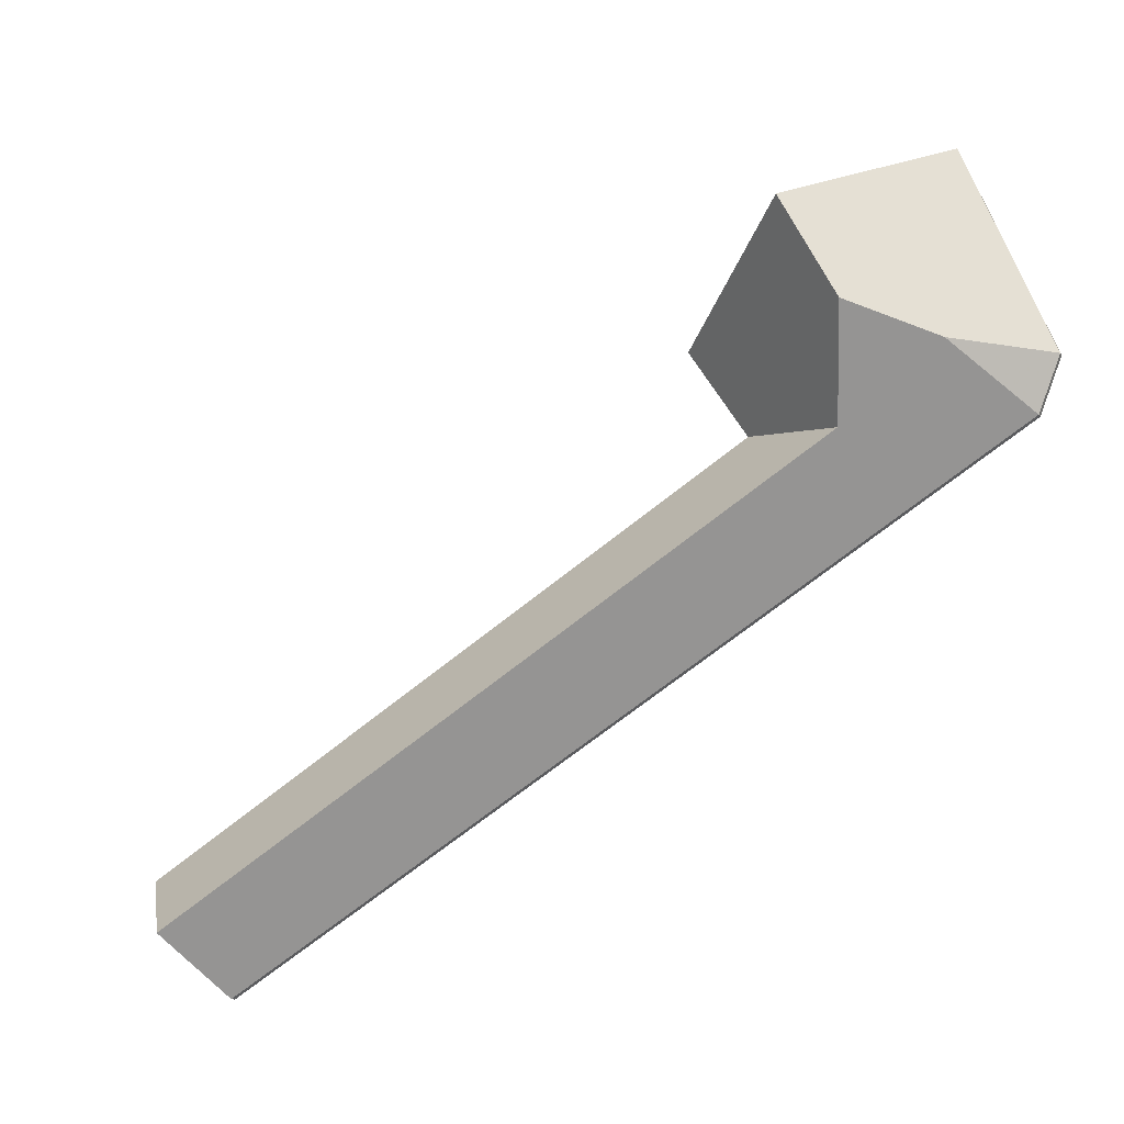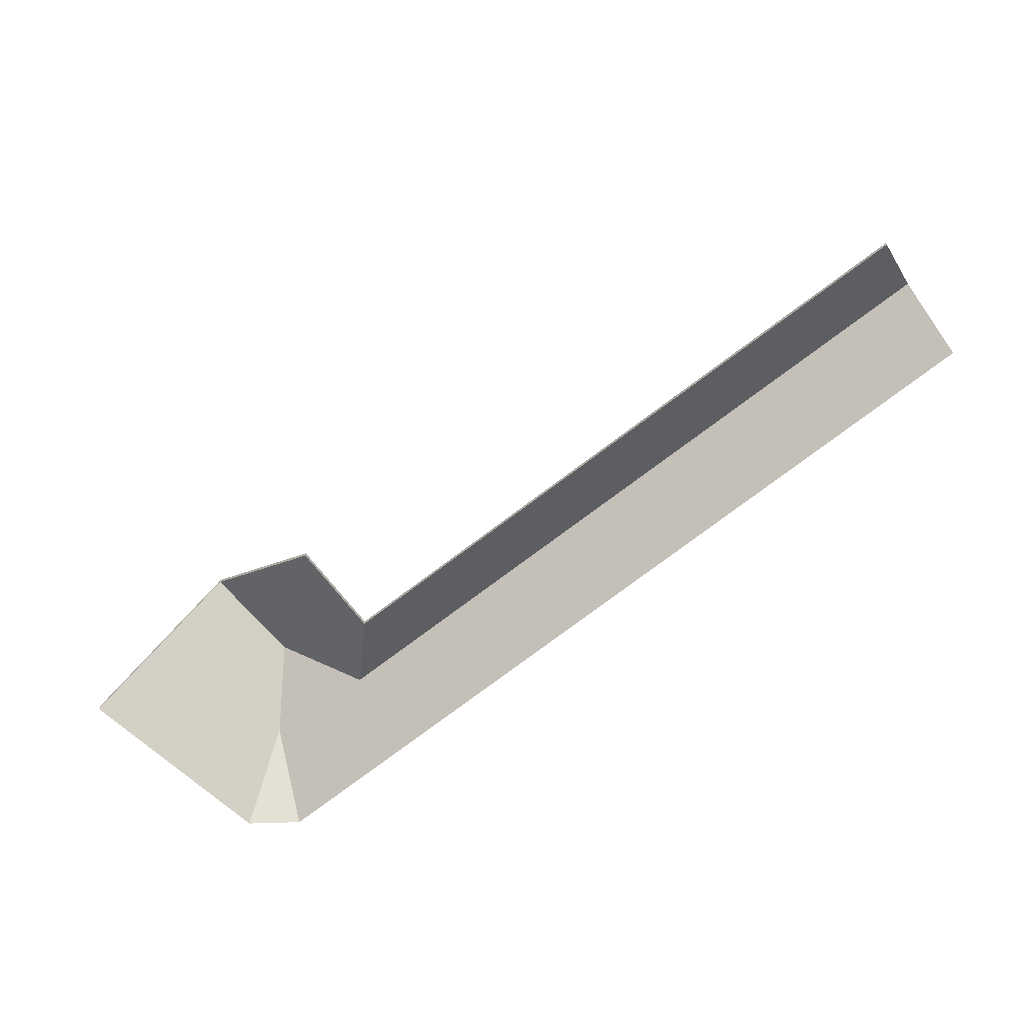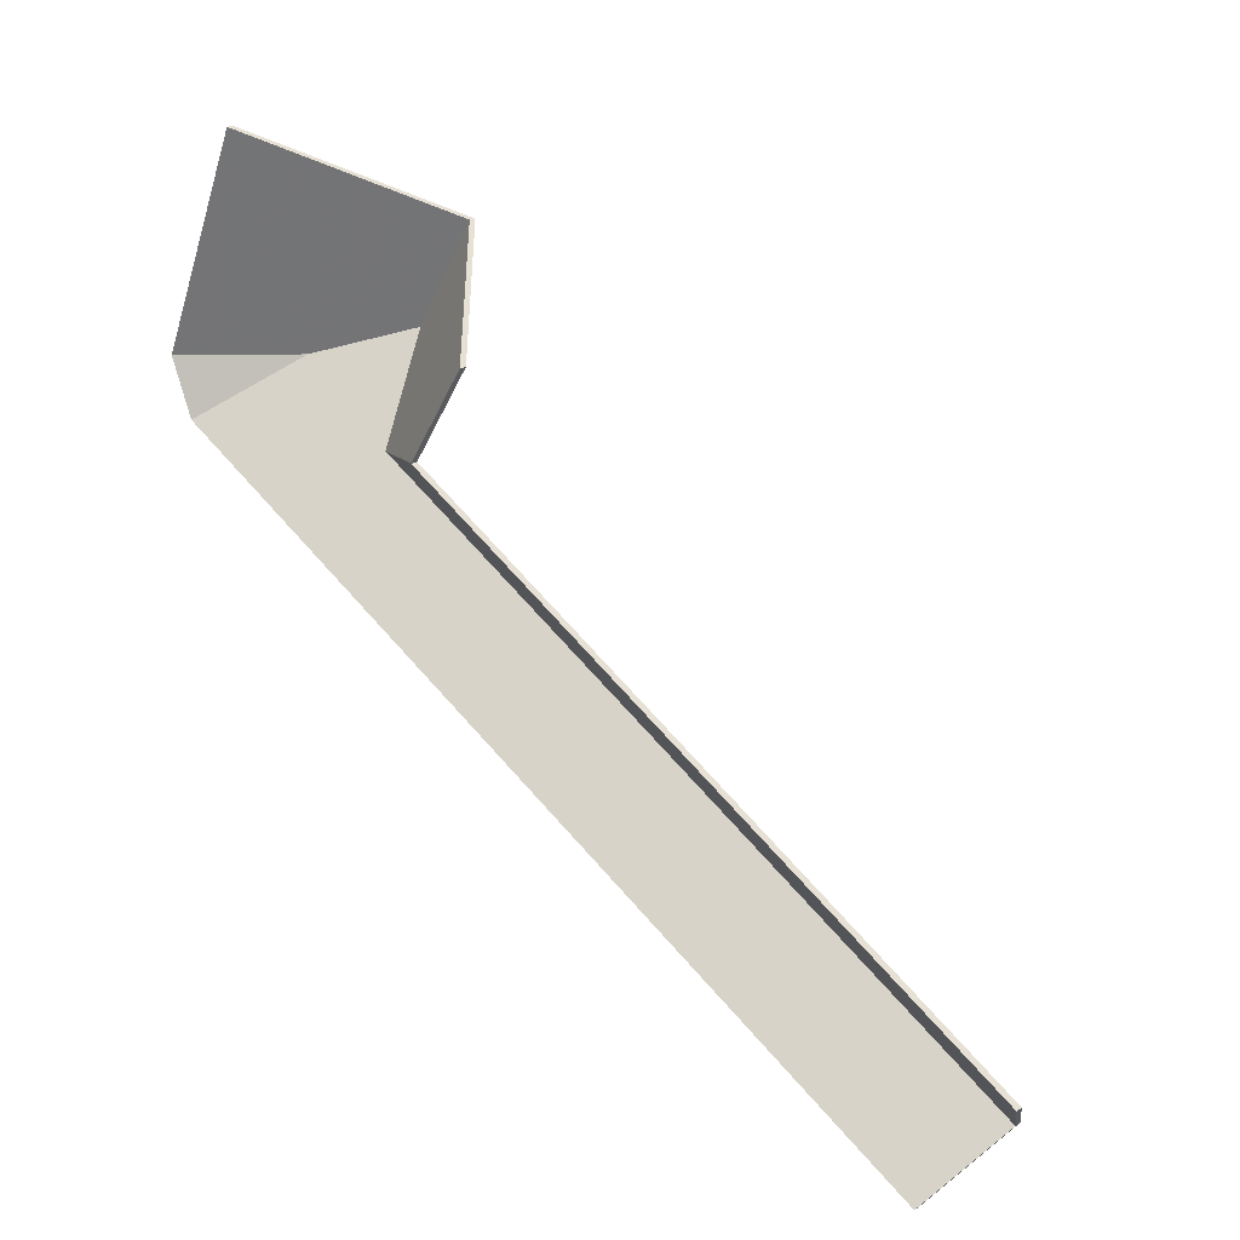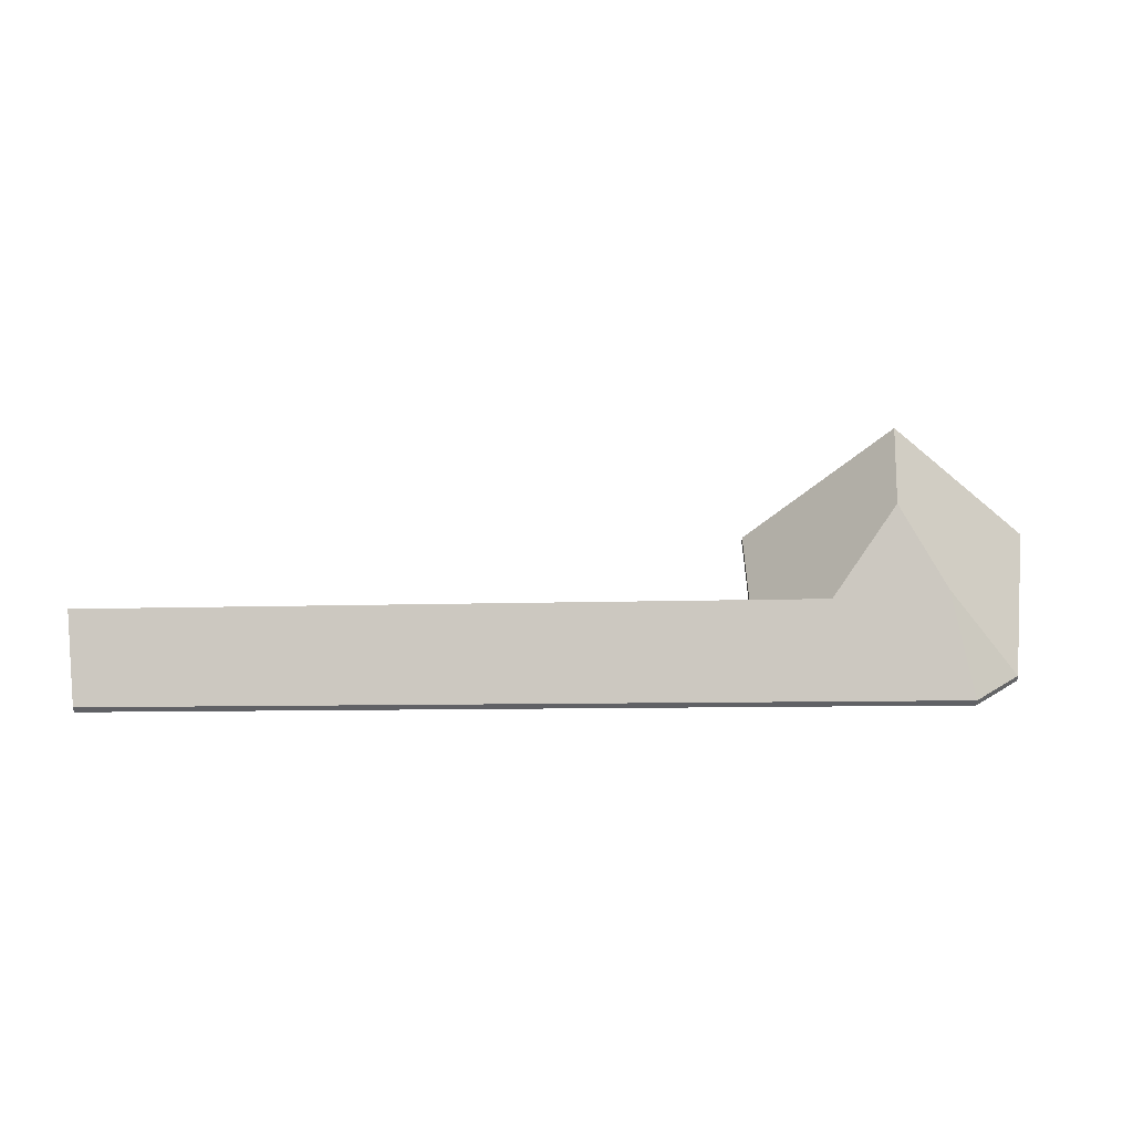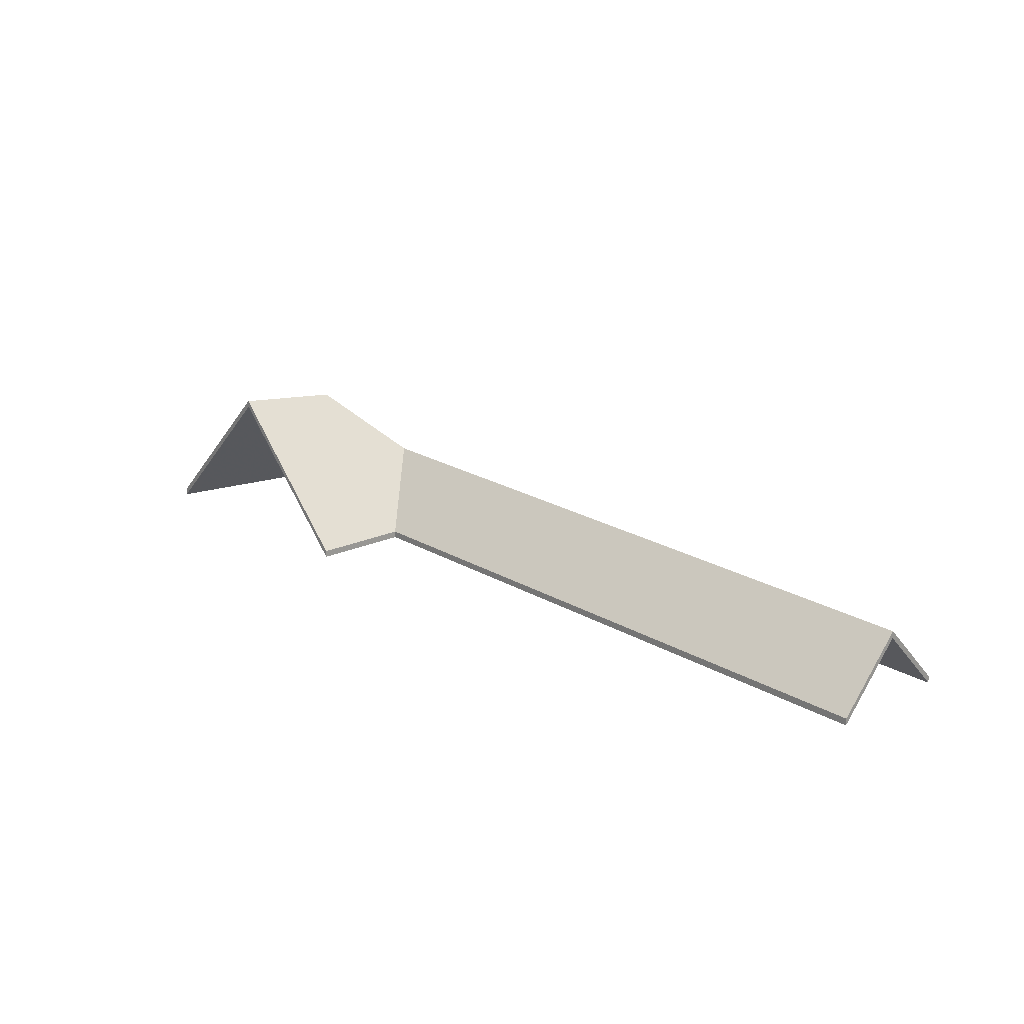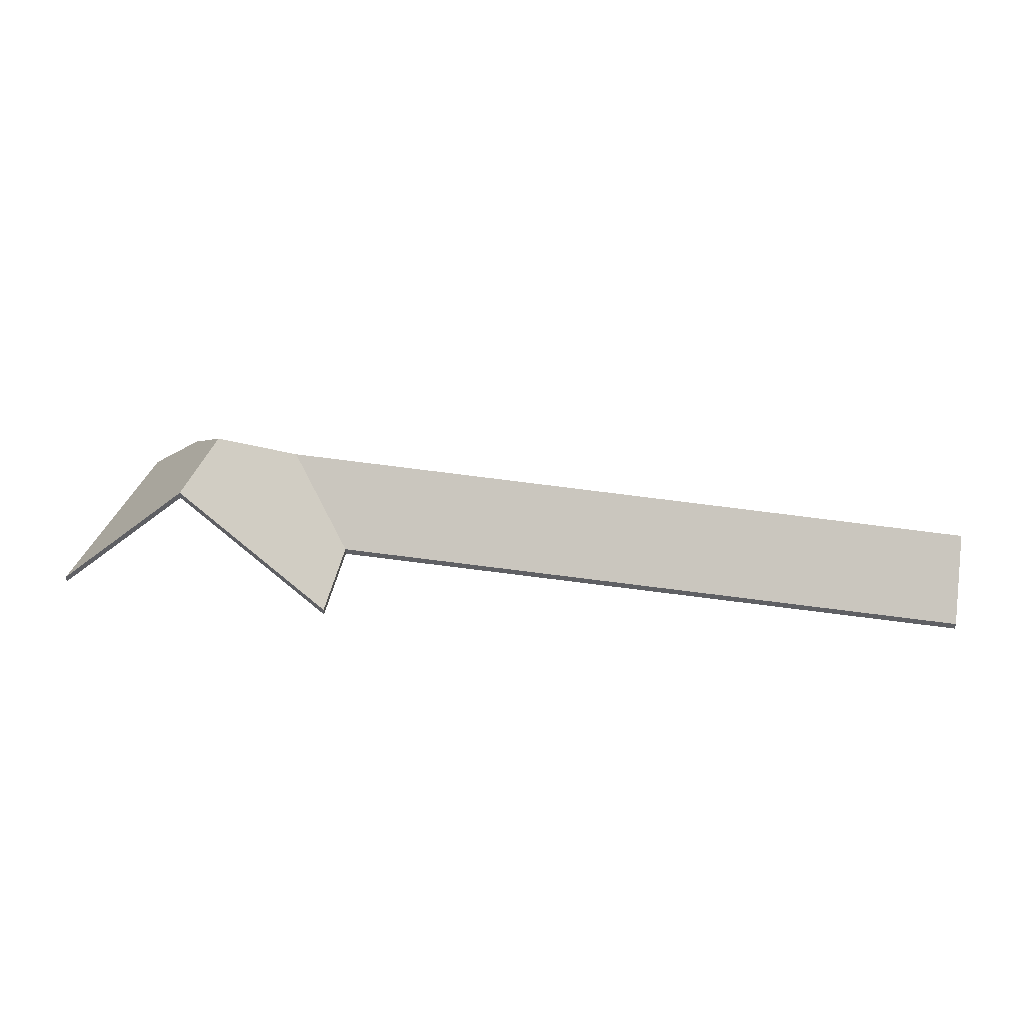
<metadata>
{"format":"obj","ext":"obj","renderer":"f3d","projection":"perspective","resolution":1024,"background":"white","views":[{"elev":-13.7,"azim":-159.8,"up":"+Z"},{"elev":-70.0,"azim":70.4,"up":"+Y"},{"elev":18.5,"azim":39.8,"up":"+Z"},{"elev":42.4,"azim":-148.4,"up":"+Y"},{"elev":19.3,"azim":81.5,"up":"+Y"},{"elev":41.3,"azim":42.9,"up":"+Y"}]}
</metadata>
<code>
v 0.3156 -0.01499 4.007
v 0.3233 -0.0402 3.972
v 0.3233 -0.04283 3.972
v 0.3156 -0.01762 4.007
v 0.3233 -0.0402 3.972
v 0.361 -0.06744 3.981
v 0.361 -0.07007 3.981
v 0.3233 -0.04283 3.972
v 0.3344 -0.01127 4.043
v 0.3156 -0.01499 4.007
v 0.3156 -0.01762 4.007
v 0.3344 -0.0139 4.043
v 0.361 -0.06744 3.981
v 0.3817 -0.06744 4.013
v 0.3817 -0.07007 4.013
v 0.361 -0.07007 3.981
v 0.3817 -0.06744 4.013
v 0.3344 -0.01127 4.043
v 0.3344 -0.0139 4.043
v 0.3817 -0.07007 4.013
v 0.3156 -0.01499 4.007
v 0.3344 -0.01127 4.043
v 0.3817 -0.06744 4.013
v 0.361 -0.06744 3.981
v 0.3233 -0.0402 3.972
v 0.3817 -0.07007 4.013
v 0.3344 -0.0139 4.043
v 0.3156 -0.01762 4.007
v 0.3233 -0.04283 3.972
v 0.361 -0.07007 3.981
v 0.565 -0.04143 3.819
v 0.5806 -0.06744 3.84
v 0.5806 -0.07007 3.84
v 0.565 -0.04406 3.819
v 0.5806 -0.06744 3.84
v 0.361 -0.06744 3.981
v 0.361 -0.07007 3.981
v 0.5806 -0.07007 3.84
v 0.3233 -0.0402 3.972
v 0.565 -0.04143 3.819
v 0.565 -0.04406 3.819
v 0.3233 -0.04283 3.972
v 0.361 -0.06744 3.981
v 0.3233 -0.0402 3.972
v 0.3233 -0.04283 3.972
v 0.361 -0.07007 3.981
v 0.565 -0.04143 3.819
v 0.3233 -0.0402 3.972
v 0.361 -0.06744 3.981
v 0.5806 -0.06744 3.84
v 0.361 -0.07007 3.981
v 0.3233 -0.04283 3.972
v 0.565 -0.04406 3.819
v 0.5806 -0.07007 3.84
v 0.2872 -0.03785 3.998
v 0.2632 -0.06744 3.978
v 0.2632 -0.07007 3.978
v 0.2872 -0.04048 3.998
v 0.3156 -0.01499 4.007
v 0.2872 -0.03785 3.998
v 0.2872 -0.04048 3.998
v 0.3156 -0.01762 4.007
v 0.3233 -0.0402 3.972
v 0.3156 -0.01499 4.007
v 0.3156 -0.01762 4.007
v 0.3233 -0.04283 3.972
v 0.2632 -0.06744 3.978
v 0.5495 -0.06744 3.798
v 0.5495 -0.07007 3.798
v 0.2632 -0.07007 3.978
v 0.565 -0.04143 3.819
v 0.3233 -0.0402 3.972
v 0.3233 -0.04283 3.972
v 0.565 -0.04406 3.819
v 0.5495 -0.06744 3.798
v 0.565 -0.04143 3.819
v 0.565 -0.04406 3.819
v 0.5495 -0.07007 3.798
v 0.2872 -0.03785 3.998
v 0.3156 -0.01499 4.007
v 0.3233 -0.0402 3.972
v 0.2632 -0.06744 3.978
v 0.565 -0.04143 3.819
v 0.5495 -0.06744 3.798
v 0.3233 -0.04283 3.972
v 0.3156 -0.01762 4.007
v 0.2872 -0.04048 3.998
v 0.5495 -0.07007 3.798
v 0.565 -0.04406 3.819
v 0.2632 -0.07007 3.978
v 0.2872 -0.03785 3.998
v 0.2553 -0.06744 3.998
v 0.2553 -0.07007 3.998
v 0.2872 -0.04048 3.998
v 0.2553 -0.06744 3.998
v 0.2632 -0.06744 3.978
v 0.2632 -0.07007 3.978
v 0.2553 -0.07007 3.998
v 0.2632 -0.06744 3.978
v 0.2872 -0.03785 3.998
v 0.2872 -0.04048 3.998
v 0.2632 -0.07007 3.978
v 0.2553 -0.06744 3.998
v 0.2872 -0.03785 3.998
v 0.2632 -0.06744 3.978
v 0.2632 -0.07007 3.978
v 0.2872 -0.04048 3.998
v 0.2553 -0.07007 3.998
v 0.3344 -0.01127 4.043
v 0.2863 -0.06744 4.074
v 0.2863 -0.07007 4.074
v 0.3344 -0.0139 4.043
v 0.3156 -0.01499 4.007
v 0.3344 -0.01127 4.043
v 0.3344 -0.0139 4.043
v 0.3156 -0.01762 4.007
v 0.2872 -0.03785 3.998
v 0.3156 -0.01499 4.007
v 0.3156 -0.01762 4.007
v 0.2872 -0.04048 3.998
v 0.2863 -0.06744 4.074
v 0.2553 -0.06744 3.998
v 0.2553 -0.07007 3.998
v 0.2863 -0.07007 4.074
v 0.2553 -0.06744 3.998
v 0.2872 -0.03785 3.998
v 0.2872 -0.04048 3.998
v 0.2553 -0.07007 3.998
v 0.3156 -0.01499 4.007
v 0.2872 -0.03785 3.998
v 0.2553 -0.06744 3.998
v 0.2863 -0.06744 4.074
v 0.3344 -0.01127 4.043
v 0.2553 -0.07007 3.998
v 0.2872 -0.04048 3.998
v 0.3156 -0.01762 4.007
v 0.3344 -0.0139 4.043
v 0.2863 -0.07007 4.074
f 1 2 3
f 1 3 4
f 5 6 7
f 5 7 8
f 9 10 11
f 9 11 12
f 13 14 15
f 13 15 16
f 17 18 19
f 17 19 20
f 21 22 23
f 21 23 24
f 21 24 25
f 26 27 28
f 26 28 29
f 26 29 30
f 31 32 33
f 31 33 34
f 35 36 37
f 35 37 38
f 39 40 41
f 39 41 42
f 43 44 45
f 43 45 46
f 47 48 49
f 47 49 50
f 51 52 53
f 51 53 54
f 55 56 57
f 55 57 58
f 59 60 61
f 59 61 62
f 63 64 65
f 63 65 66
f 67 68 69
f 67 69 70
f 71 72 73
f 71 73 74
f 75 76 77
f 75 77 78
f 79 80 81
f 82 79 81
f 82 81 83
f 82 83 84
f 85 86 87
f 88 89 90
f 90 89 85
f 90 85 87
f 91 92 93
f 91 93 94
f 95 96 97
f 95 97 98
f 99 100 101
f 99 101 102
f 103 104 105
f 106 107 108
f 109 110 111
f 109 111 112
f 113 114 115
f 113 115 116
f 117 118 119
f 117 119 120
f 121 122 123
f 121 123 124
f 125 126 127
f 125 127 128
f 129 130 131
f 129 131 132
f 129 132 133
f 134 135 136
f 134 136 137
f 134 137 138

</code>
